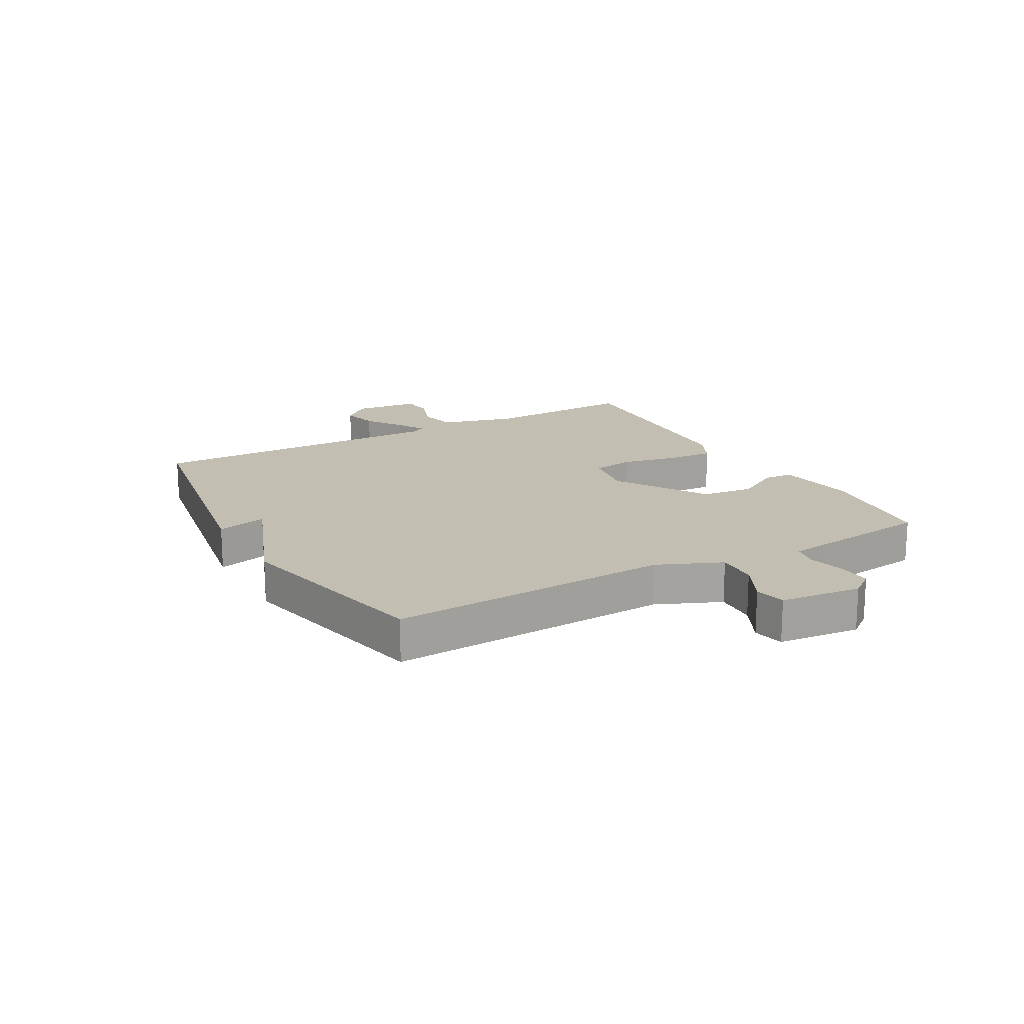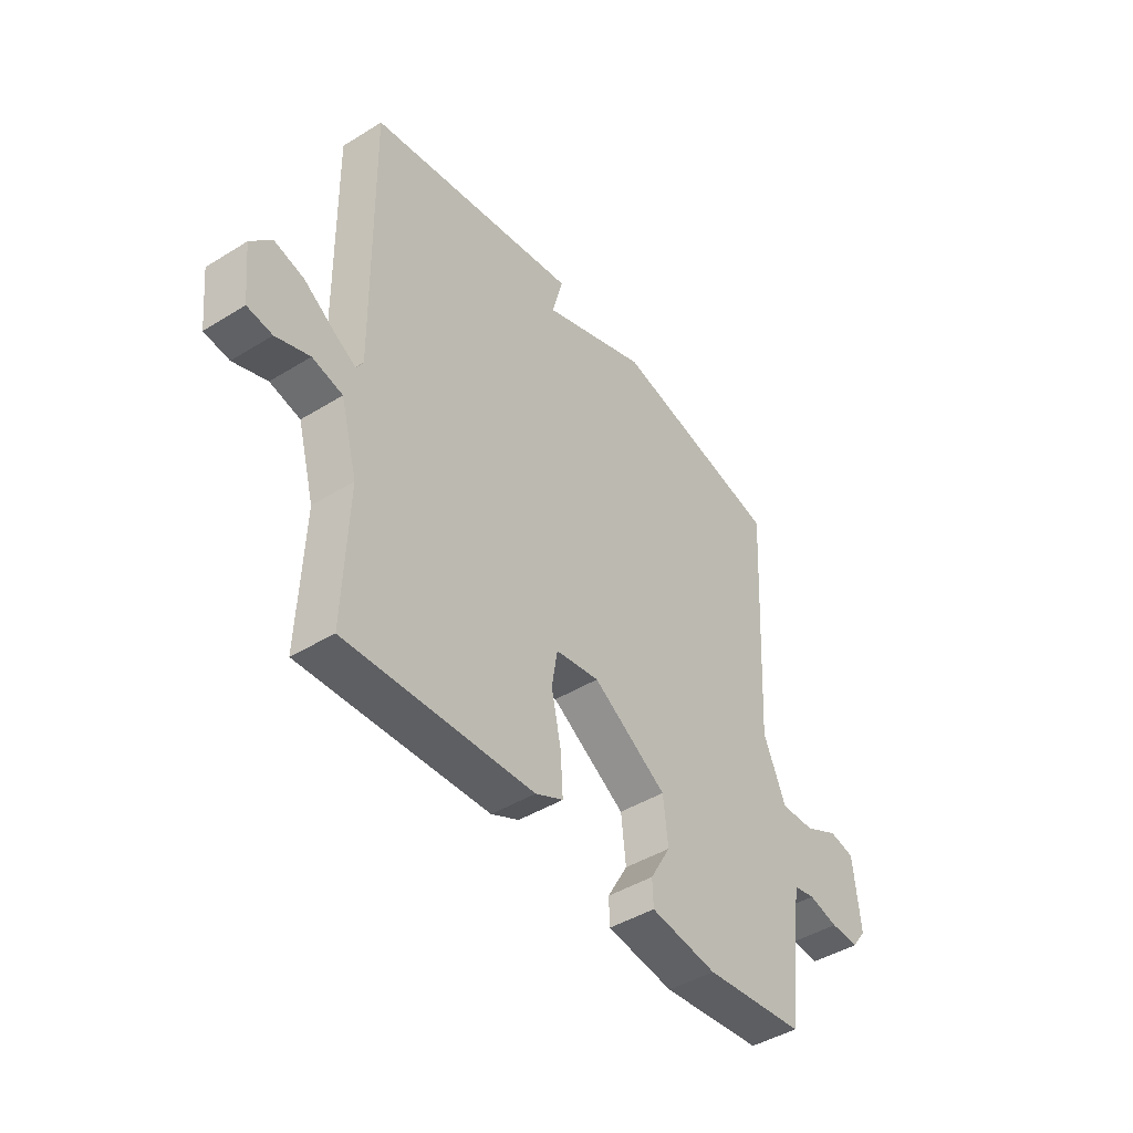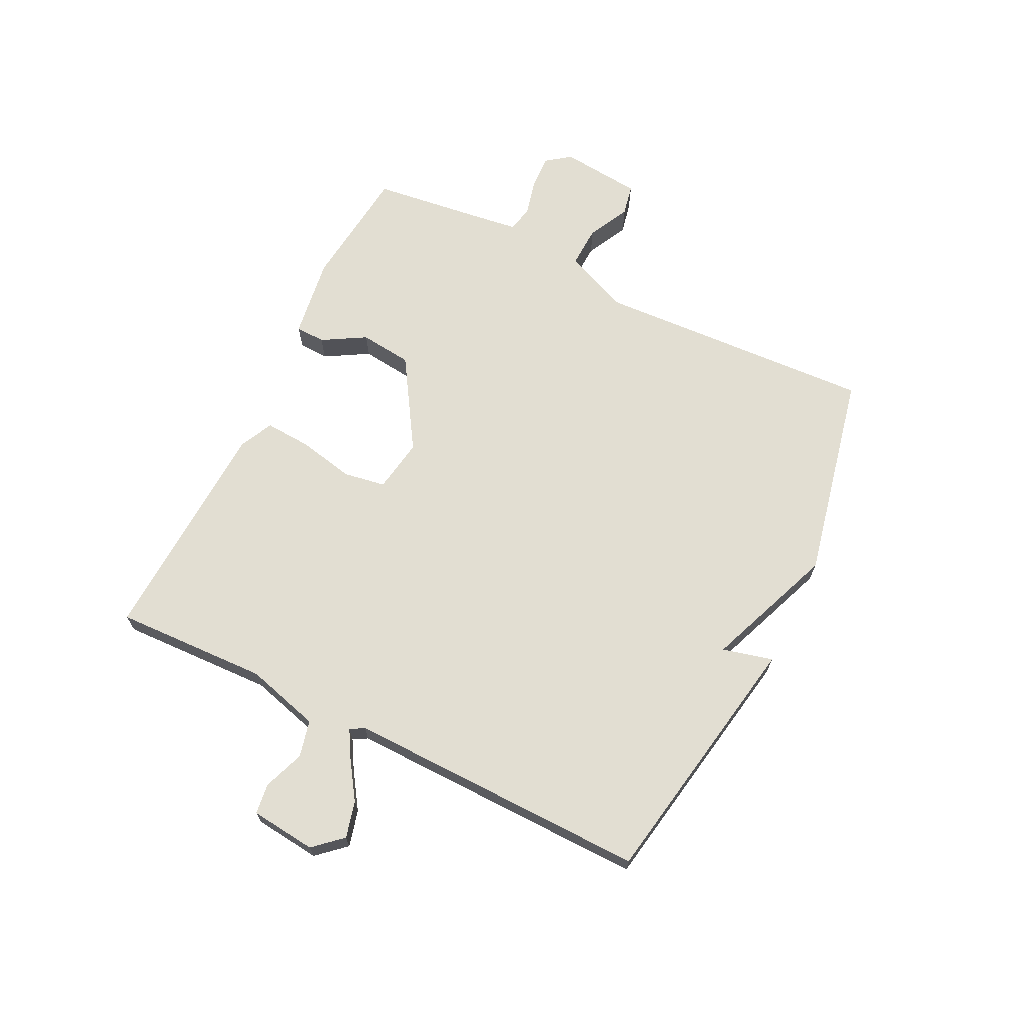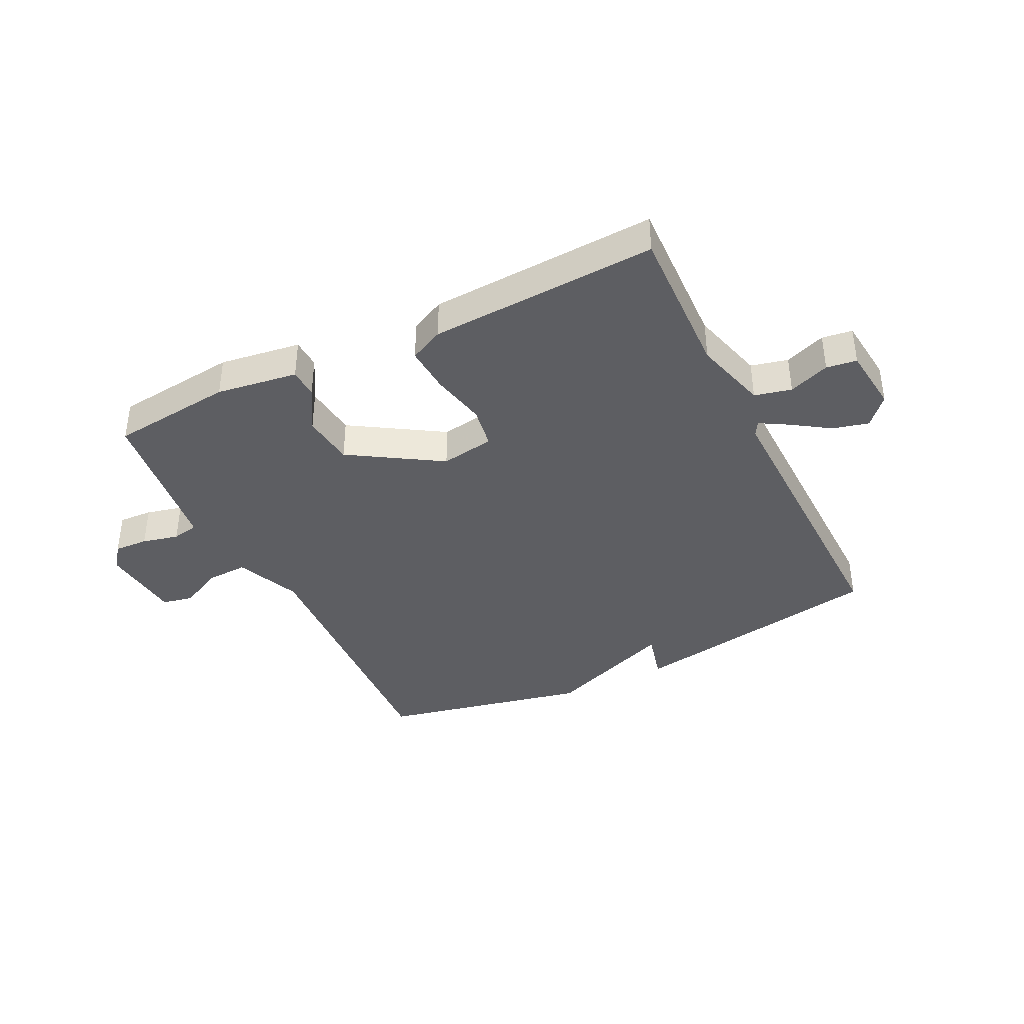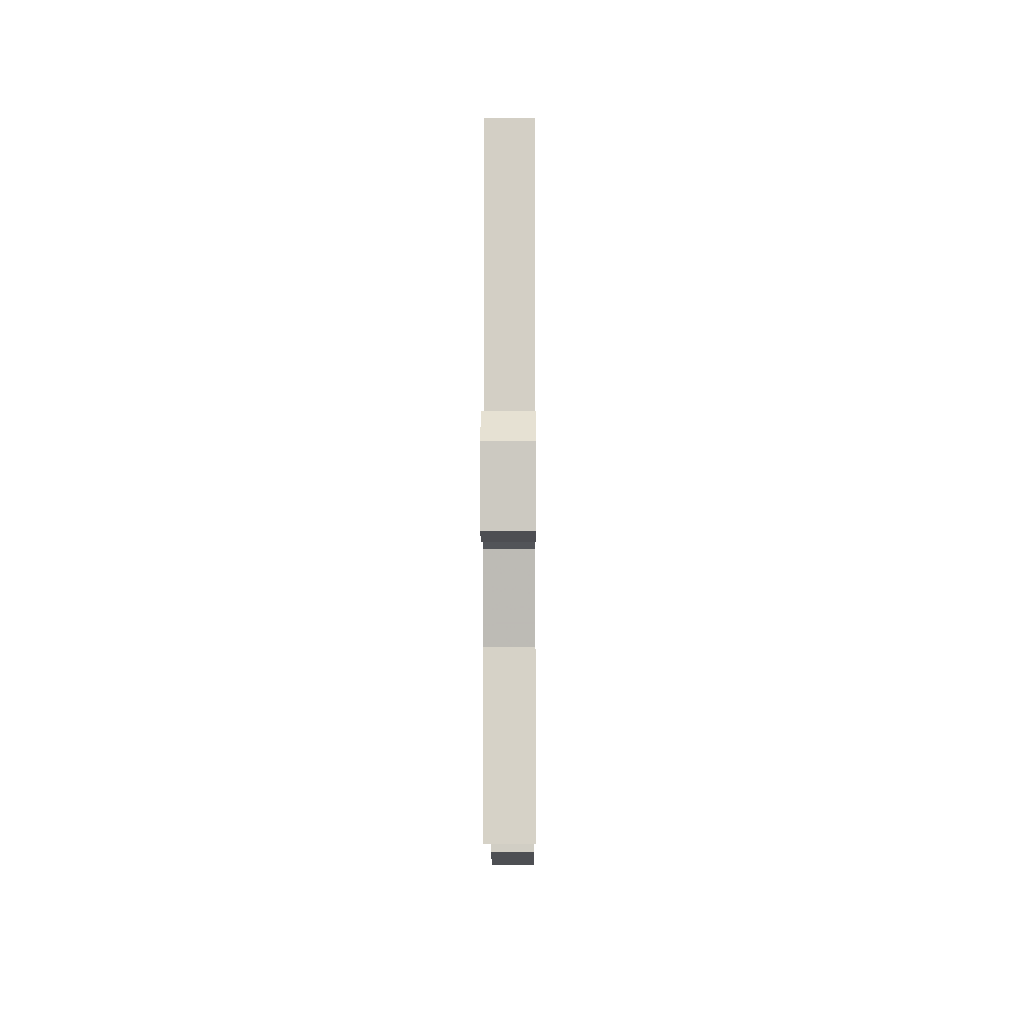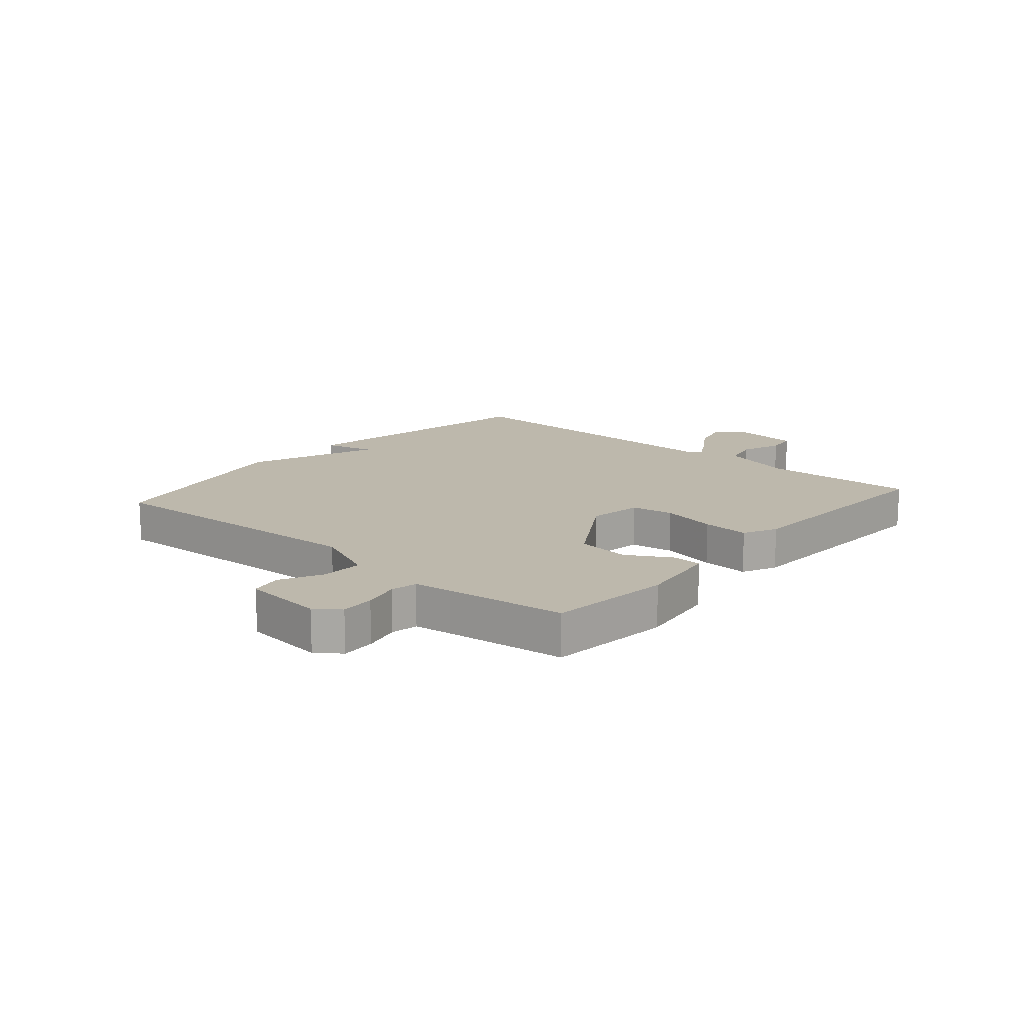
<metadata>
{"format":"obj","ext":"obj","renderer":"f3d","projection":"perspective","resolution":1024,"background":"white","views":[{"elev":17.3,"azim":60.8,"up":"+Y"},{"elev":-44.3,"azim":-54.2,"up":"+Z"},{"elev":68.0,"azim":-63.7,"up":"+Y"},{"elev":-39.2,"azim":-153.7,"up":"+Y"},{"elev":-9.4,"azim":-89.6,"up":"+Z"},{"elev":14.9,"azim":130.9,"up":"+Y"}]}
</metadata>
<code>
v 0.5 0.07 -0.5
v 0.29 0.07 -0.523
v 0.151 0.07 -0.503
v 0.149 0.07 -0.452
v 0.192 0.07 -0.378
v 0.182 0.07 -0.288
v 0.027 0.07 -0.191
v -0.065 0.07 -0.206
v -0.077 0.07 -0.278
v -0.057 0.07 -0.373
v -0.052 0.07 -0.453
v -0.11 0.07 -0.481
v -0.5 0.07 -0.5
v -0.49 0.07 -0.238
v -0.525 0.07 -0.111
v -0.588 0.07 -0.096
v -0.658 0.07 -0.122
v -0.71 0.07 -0.115
v -0.722 0.07 -0.003
v -0.679 0.07 0.045
v -0.617 0.07 0.029
v -0.554 0.07 -0.013
v -0.506 0.07 -0.041
v -0.492 0.07 -0.017
v -0.5 0.07 0.5
v -0.057 0.07 0.577
v -0.079 0.07 0.491
v 0.143 0.07 0.577
v 0.5 0.07 0.5
v 0.474 0.07 0.02
v 0.521 0.07 -0.09
v 0.592 0.07 -0.087
v 0.664 0.07 -0.051
v 0.717 0.07 -0.062
v 0.731 0.07 -0.201
v 0.7 0.07 -0.242
v 0.642 0.07 -0.239
v 0.58 0.07 -0.224
v 0.535 0.07 -0.233
v 0.526 0.07 -0.297
v 0.5 0 -0.5
v 0.29 0 -0.523
v 0.151 0 -0.503
v 0.149 0 -0.452
v 0.192 0 -0.378
v 0.182 0 -0.288
v 0.027 0 -0.191
v -0.065 0 -0.206
v -0.077 0 -0.278
v -0.057 0 -0.373
v -0.052 0 -0.453
v -0.11 0 -0.481
v -0.5 0 -0.5
v -0.49 0 -0.238
v -0.525 0 -0.111
v -0.588 0 -0.096
v -0.658 0 -0.122
v -0.71 0 -0.115
v -0.722 0 -0.003
v -0.679 0 0.045
v -0.617 0 0.029
v -0.554 0 -0.013
v -0.506 0 -0.041
v -0.492 0 -0.017
v -0.5 0 0.5
v -0.057 0 0.577
v -0.079 0 0.491
v 0.143 0 0.577
v 0.5 0 0.5
v 0.474 0 0.02
v 0.521 0 -0.09
v 0.592 0 -0.087
v 0.664 0 -0.051
v 0.717 0 -0.062
v 0.731 0 -0.201
v 0.7 0 -0.242
v 0.642 0 -0.239
v 0.58 0 -0.224
v 0.535 0 -0.233
v 0.526 0 -0.297
f 36 37 38
f 35 36 38
f 34 35 38
f 33 34 38
f 32 33 38
f 31 32 38 39
f 30 31 39 40
f 27 28 29 30
f 24 25 26 27
f 27 30 40
f 24 27 40
f 23 24 40
f 20 21 22
f 19 20 22
f 18 19 22
f 17 18 22
f 16 17 22
f 15 16 22 23
f 14 15 23
f 12 13 14
f 11 12 14
f 10 11 14
f 9 10 14
f 8 9 14 23
f 7 8 23
f 3 4 5
f 2 3 5
f 1 2 5
f 40 1 5
f 40 5 6
f 7 23 40
f 6 7 40
f 78 77 76
f 78 76 75
f 78 75 74
f 78 74 73
f 78 73 72
f 79 78 72 71
f 80 79 71 70
f 70 69 68 67
f 67 66 65 64
f 80 70 67
f 80 67 64
f 80 64 63
f 62 61 60
f 62 60 59
f 62 59 58
f 62 58 57
f 62 57 56
f 63 62 56 55
f 63 55 54
f 54 53 52
f 54 52 51
f 54 51 50
f 54 50 49
f 63 54 49 48
f 63 48 47
f 45 44 43
f 45 43 42
f 45 42 41
f 45 41 80
f 46 45 80
f 80 63 47
f 80 47 46
f 1 41 42 2
f 2 42 43 3
f 3 43 44 4
f 4 44 45 5
f 5 45 46 6
f 6 46 47 7
f 7 47 48 8
f 8 48 49 9
f 9 49 50 10
f 10 50 51 11
f 11 51 52 12
f 12 52 53 13
f 13 53 54 14
f 14 54 55 15
f 15 55 56 16
f 16 56 57 17
f 17 57 58 18
f 18 58 59 19
f 19 59 60 20
f 20 60 61 21
f 21 61 62 22
f 22 62 63 23
f 23 63 64 24
f 24 64 65 25
f 25 65 66 26
f 26 66 67 27
f 27 67 68 28
f 28 68 69 29
f 29 69 70 30
f 30 70 71 31
f 31 71 72 32
f 32 72 73 33
f 33 73 74 34
f 34 74 75 35
f 35 75 76 36
f 36 76 77 37
f 37 77 78 38
f 38 78 79 39
f 39 79 80 40
f 40 80 41 1

</code>
